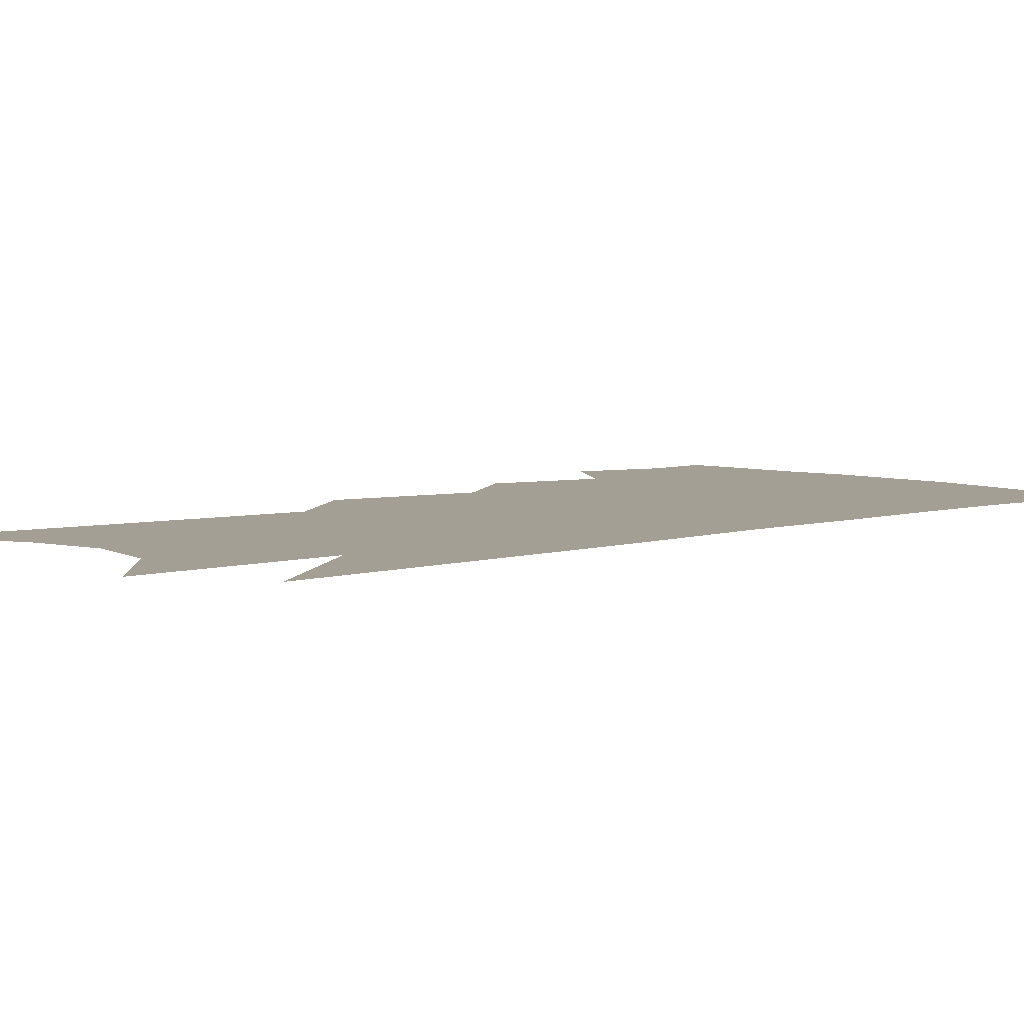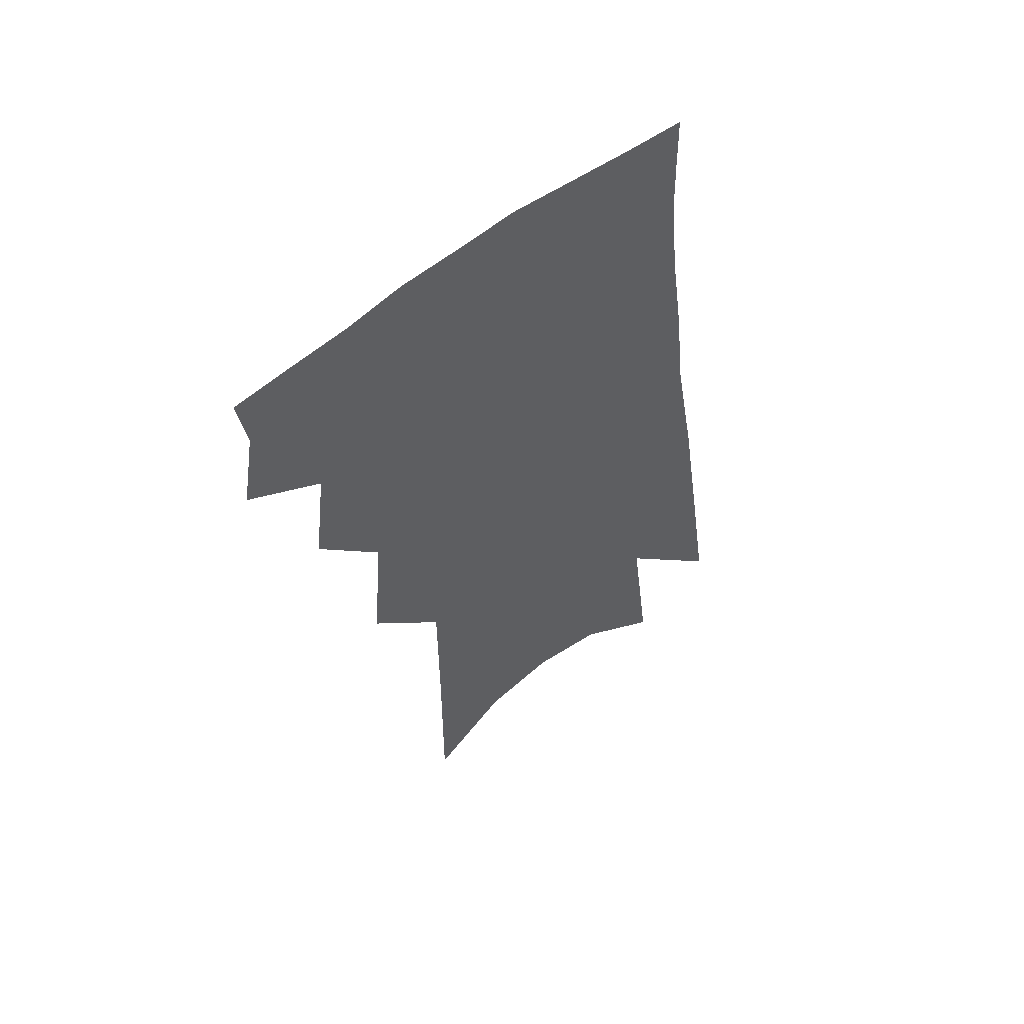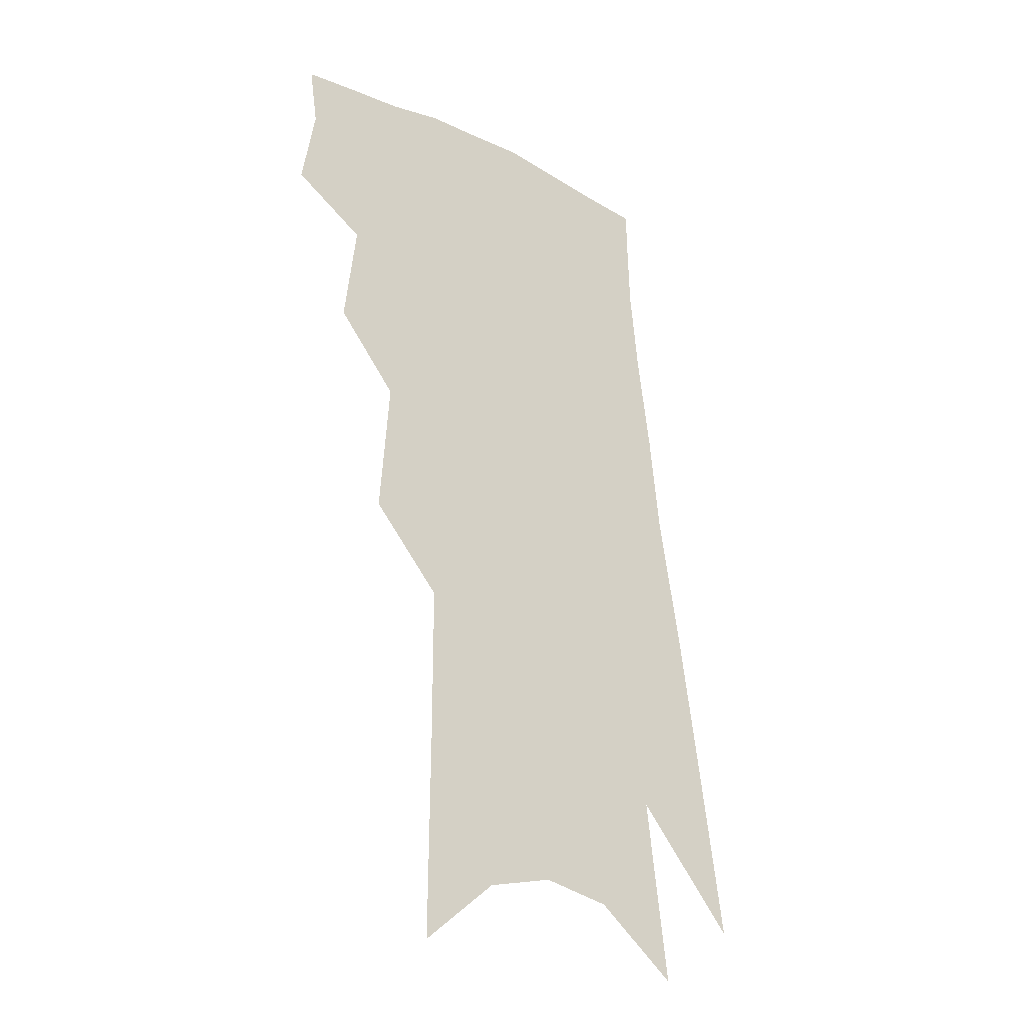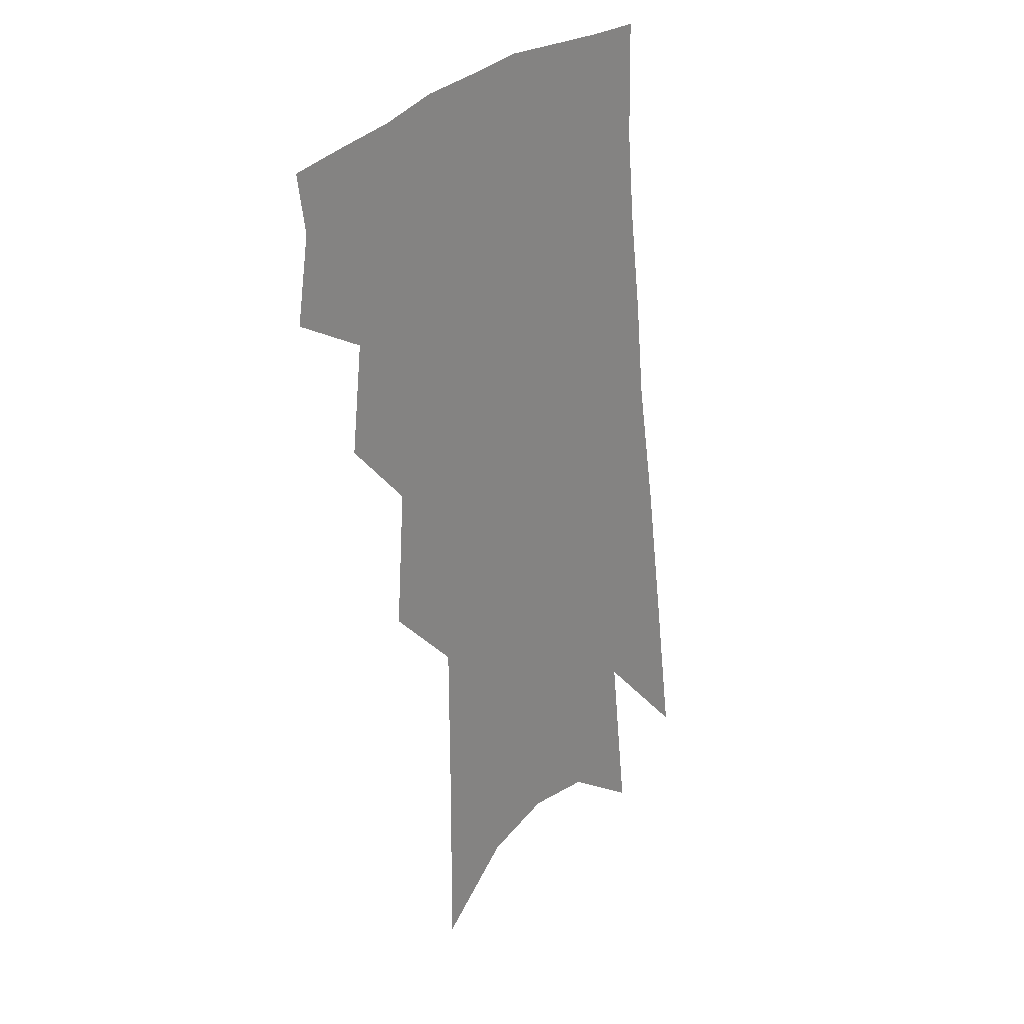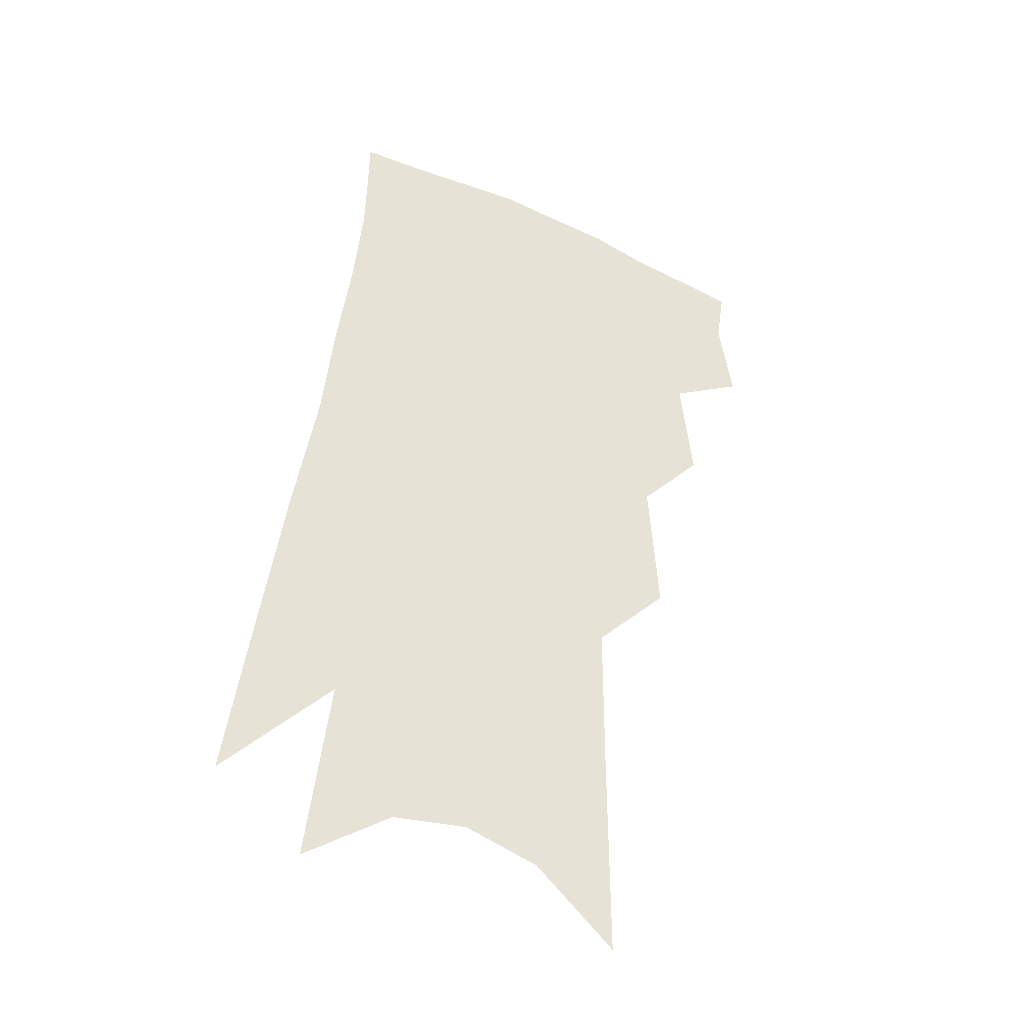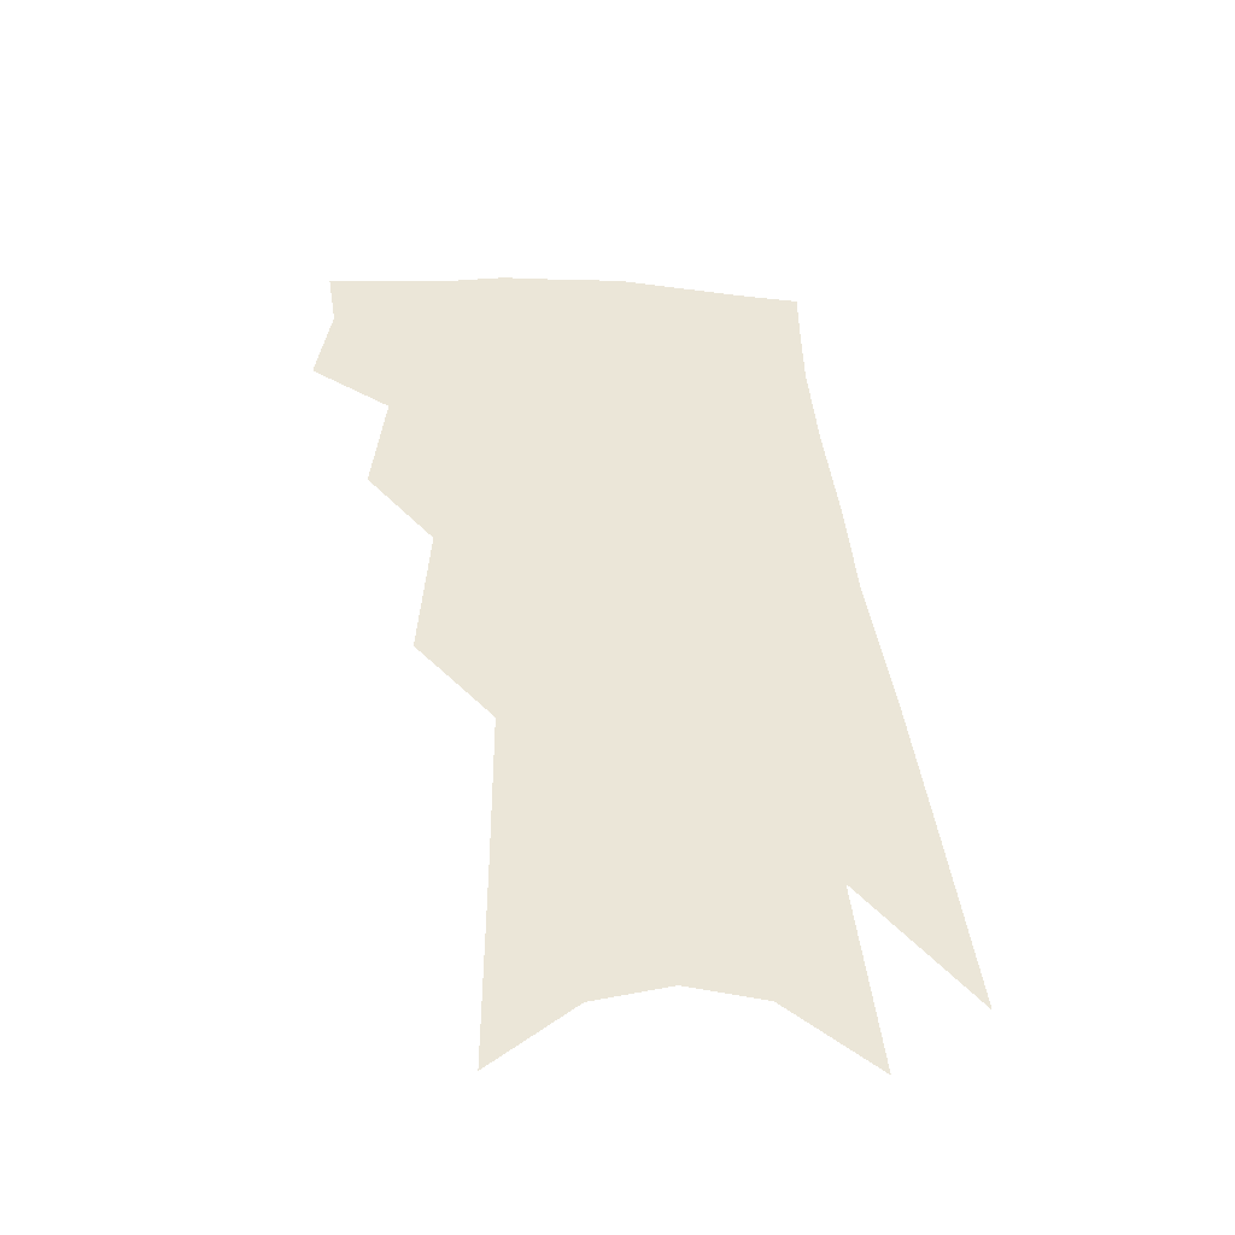
<metadata>
{"format":"obj","ext":"obj","renderer":"f3d","projection":"perspective","resolution":1024,"background":"white","views":[{"elev":5.4,"azim":53.5,"up":"+Z"},{"elev":58.3,"azim":-36.0,"up":"+Y"},{"elev":-29.9,"azim":-40.9,"up":"+Y"},{"elev":26.8,"azim":-49.3,"up":"+Y"},{"elev":-39.5,"azim":154.5,"up":"+Y"},{"elev":-45.5,"azim":-7.1,"up":"+Y"}]}
</metadata>
<code>
v 496.7 347.5 0
v 501.1 373.7 0
v 498.3 391.9 0
v 516.5 300.9 0
v 520.4 334.4 0
v 521.6 358.3 0
v 519.5 376.7 0
v 516.2 395.1 0
v 533.5 235.5 0
v 536.7 278.8 0
v 538.5 311.5 0
v 540.8 341.2 0
v 539.9 361.1 0
v 537.6 379.5 0
v 534.4 398 0
v 556.4 99.5 0
v 556.7 162.2 0
v 556.5 211.8 0
v 557.7 256.7 0
v 558 289.9 0
v 559.4 321.1 0
v 559 343.5 0
v 558.5 363.9 0
v 556.2 382.1 0
v 552.4 402.8 0
v 580.9 121.4 0
v 579 175.9 0
v 577.6 221.5 0
v 577.5 263.1 0
v 577.7 298.2 0
v 577.9 325.6 0
v 577.5 347 0
v 576.6 365.8 0
v 575 384 0
v 571 404.8 0
v 603.7 128.5 0
v 600.2 184.8 0
v 597.8 229.6 0
v 596.6 268.1 0
v 595.9 300.9 0
v 595.5 326.4 0
v 595.2 348.2 0
v 595.1 368.1 0
v 593.4 386.1 0
v 589.5 407.3 0
v 627.1 125.9 0
v 622 180.7 0
v 617.9 228 0
v 615.8 266.2 0
v 614.4 297.7 0
v 613.1 326 0
v 612.7 349.9 0
v 612.6 369.1 0
v 612.3 386.8 0
v 609.5 406.5 0
v 654.3 106.8 0
v 647.2 164.6 0
v 640 218 0
v 637 256.3 0
v 634.1 291.1 0
v 631.4 322.4 0
v 630 348.3 0
v 630.2 369.1 0
v 630.2 387.6 0
v 628.9 405.8 0
v 681.1 128.2 0
v 673.3 182.5 0
v 666.3 229.8 0
v 658.7 274.3 0
v 655.2 307.4 0
v 650.8 339.5 0
v 647.9 368.3 0
v 647.3 388.3 0
v 647 405.8 0
f 5 6 1
f 1 6 2
f 6 7 2
f 2 7 3
f 7 8 3
f 10 11 4
f 4 11 5
f 11 12 5
f 5 12 6
f 12 13 6
f 6 13 7
f 13 14 7
f 7 14 8
f 14 15 8
f 18 19 9
f 9 19 10
f 19 20 10
f 10 20 11
f 20 21 11
f 11 21 12
f 21 22 12
f 12 22 13
f 22 23 13
f 13 23 14
f 23 24 14
f 14 24 15
f 24 25 15
f 16 26 17
f 26 27 17
f 17 27 18
f 27 28 18
f 18 28 19
f 28 29 19
f 19 29 20
f 29 30 20
f 20 30 21
f 30 31 21
f 21 31 22
f 31 32 22
f 22 32 23
f 32 33 23
f 23 33 24
f 33 34 24
f 24 34 25
f 34 35 25
f 26 36 27
f 36 37 27
f 27 37 28
f 37 38 28
f 28 38 29
f 38 39 29
f 29 39 30
f 39 40 30
f 30 40 31
f 40 41 31
f 31 41 32
f 41 42 32
f 32 42 33
f 42 43 33
f 33 43 34
f 43 44 34
f 34 44 35
f 44 45 35
f 36 46 37
f 46 47 37
f 37 47 38
f 47 48 38
f 38 48 39
f 48 49 39
f 39 49 40
f 49 50 40
f 40 50 41
f 50 51 41
f 41 51 42
f 51 52 42
f 42 52 43
f 52 53 43
f 43 53 44
f 53 54 44
f 44 54 45
f 54 55 45
f 46 56 47
f 56 57 47
f 47 57 48
f 57 58 48
f 48 58 49
f 58 59 49
f 49 59 50
f 59 60 50
f 50 60 51
f 60 61 51
f 51 61 52
f 61 62 52
f 52 62 53
f 62 63 53
f 53 63 54
f 63 64 54
f 54 64 55
f 64 65 55
f 57 66 58
f 66 67 58
f 58 67 59
f 67 68 59
f 59 68 60
f 68 69 60
f 60 69 61
f 69 70 61
f 61 70 62
f 70 71 62
f 62 71 63
f 71 72 63
f 63 72 64
f 72 73 64
f 64 73 65
f 73 74 65

</code>
